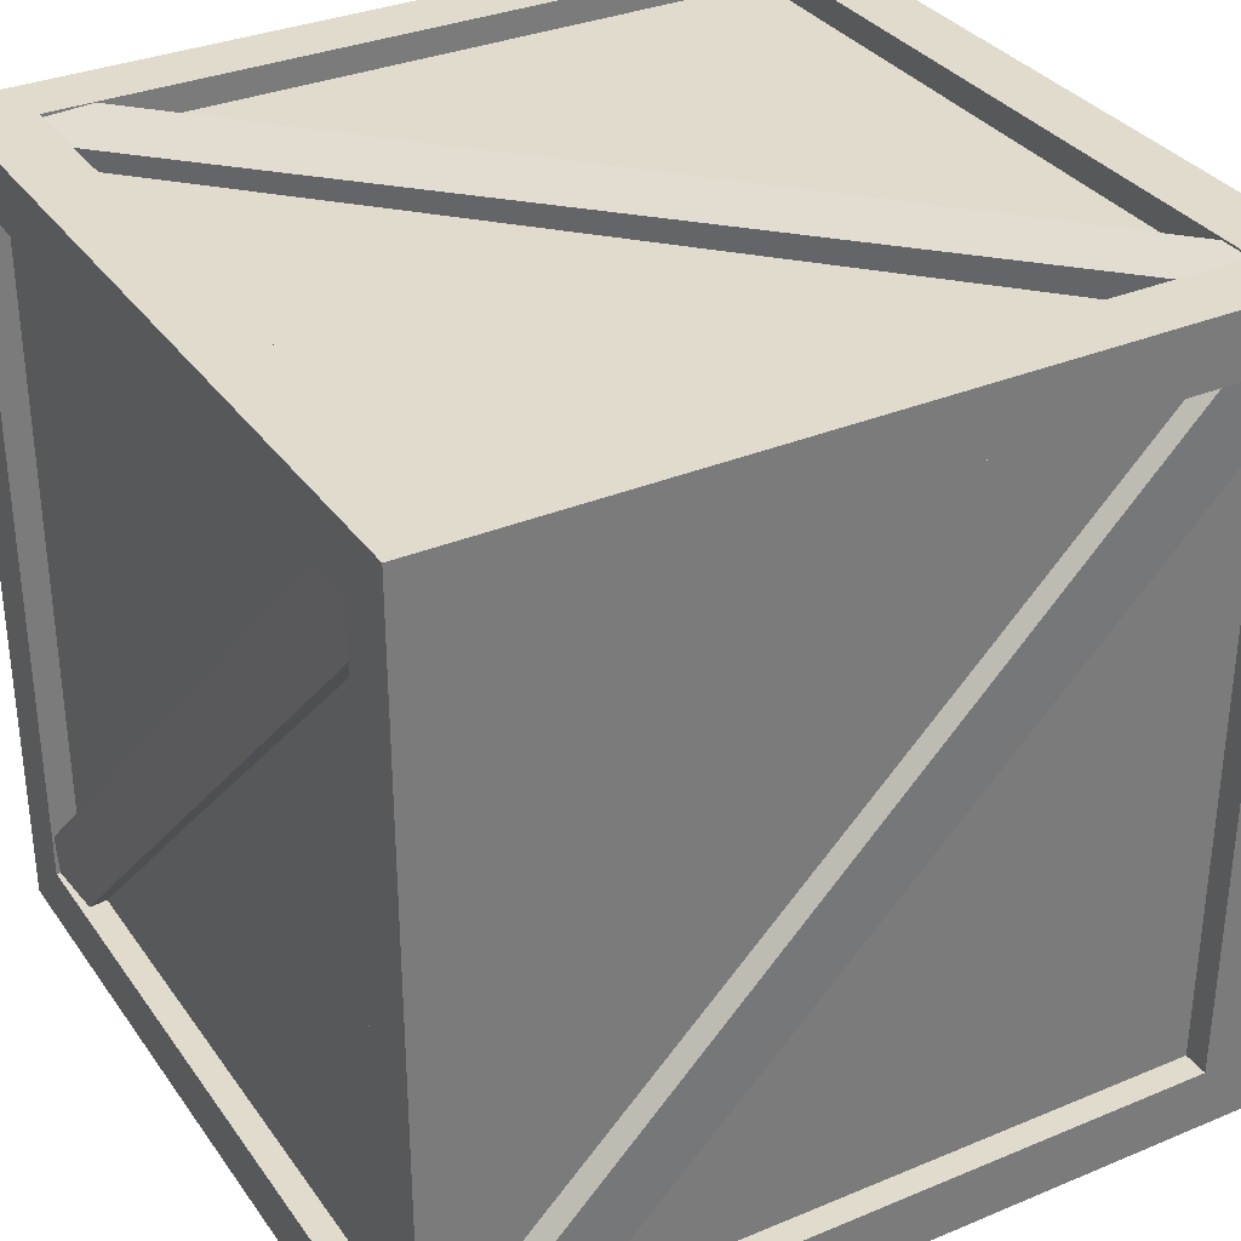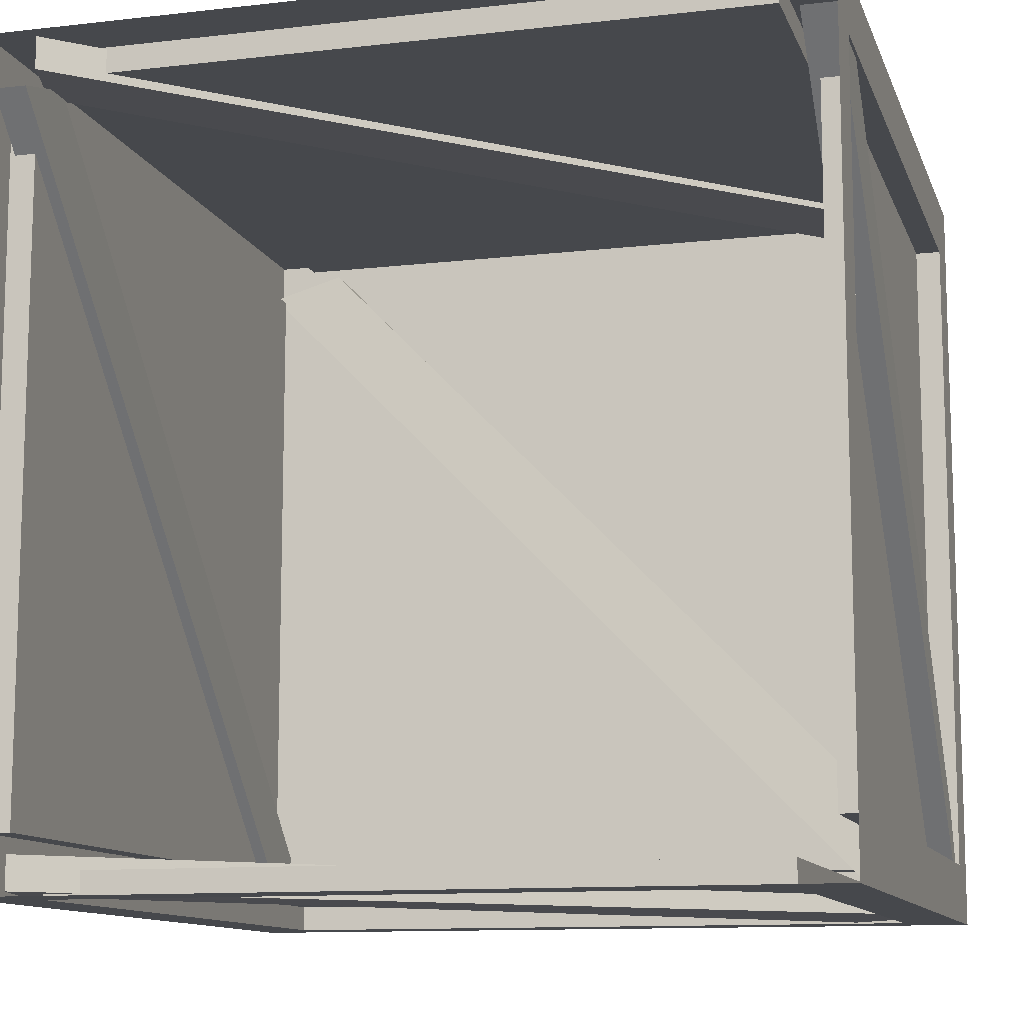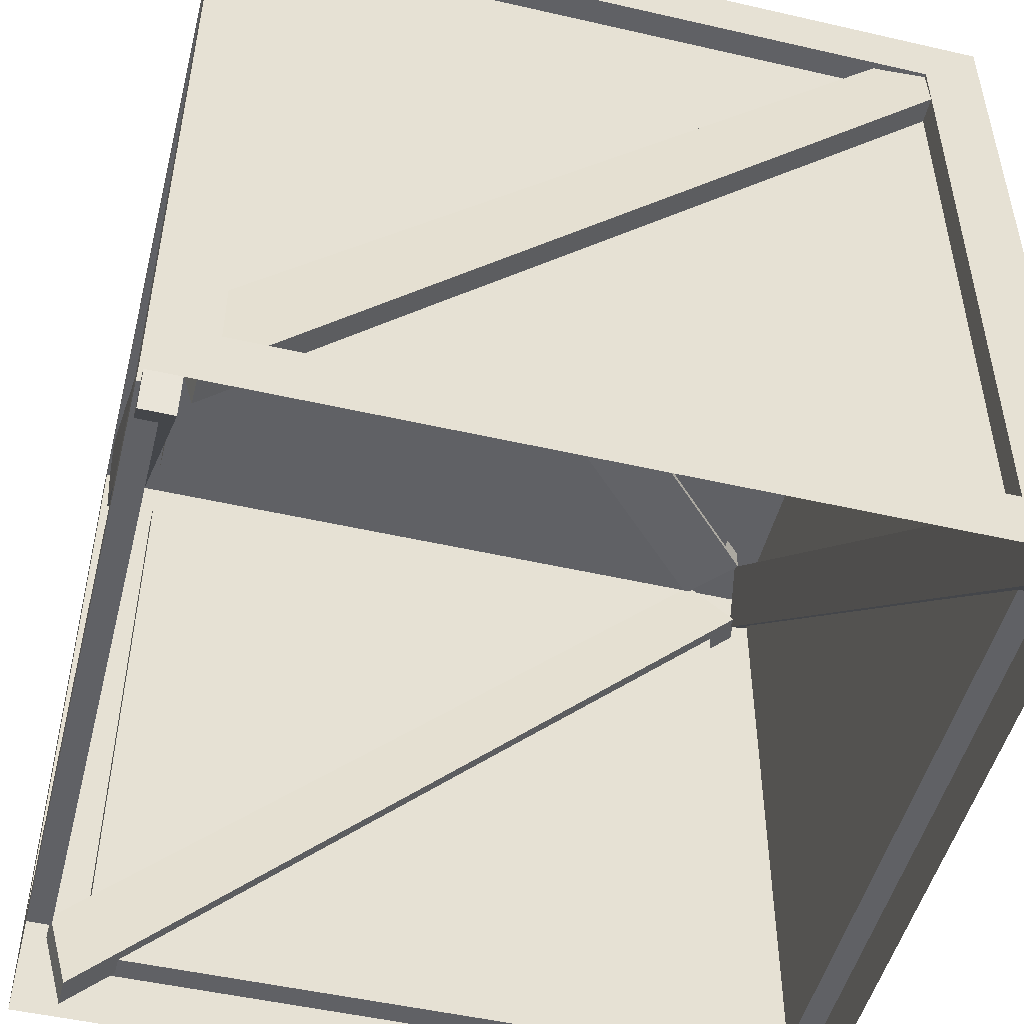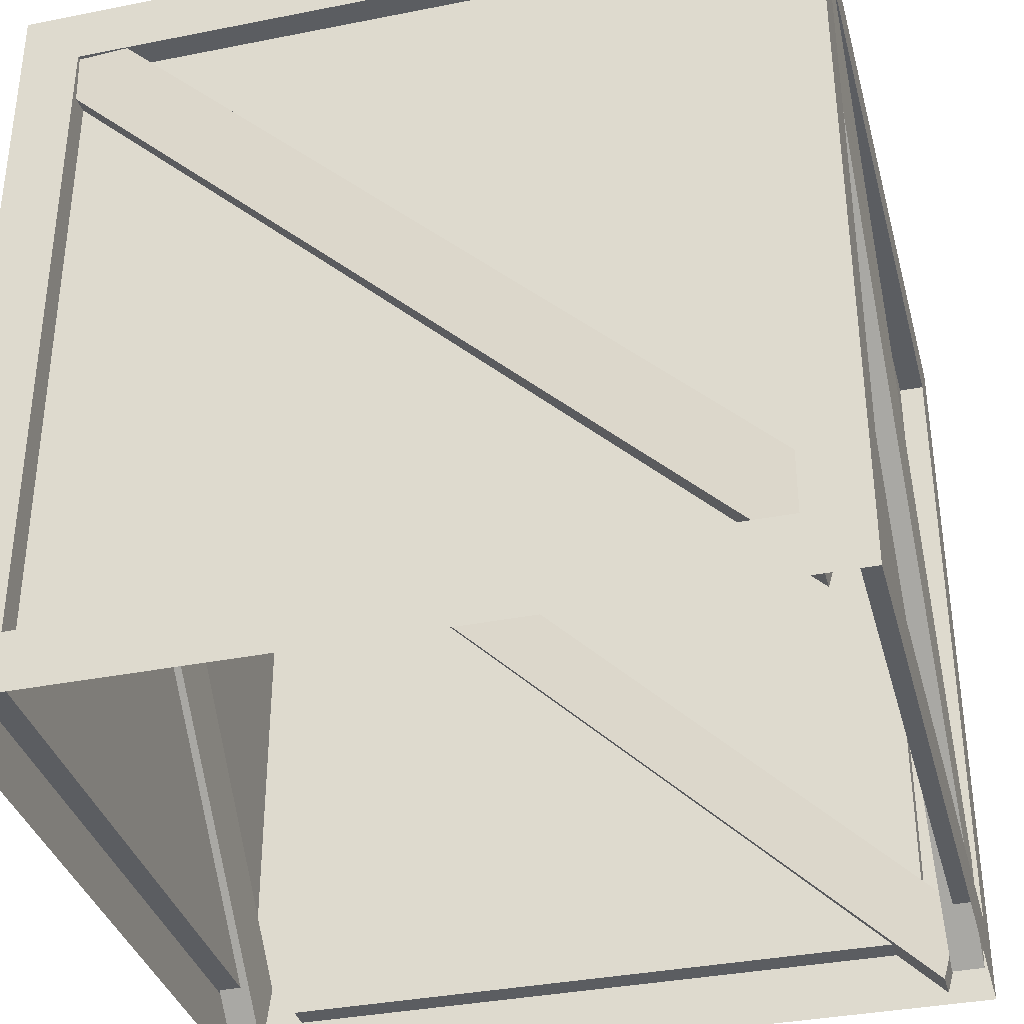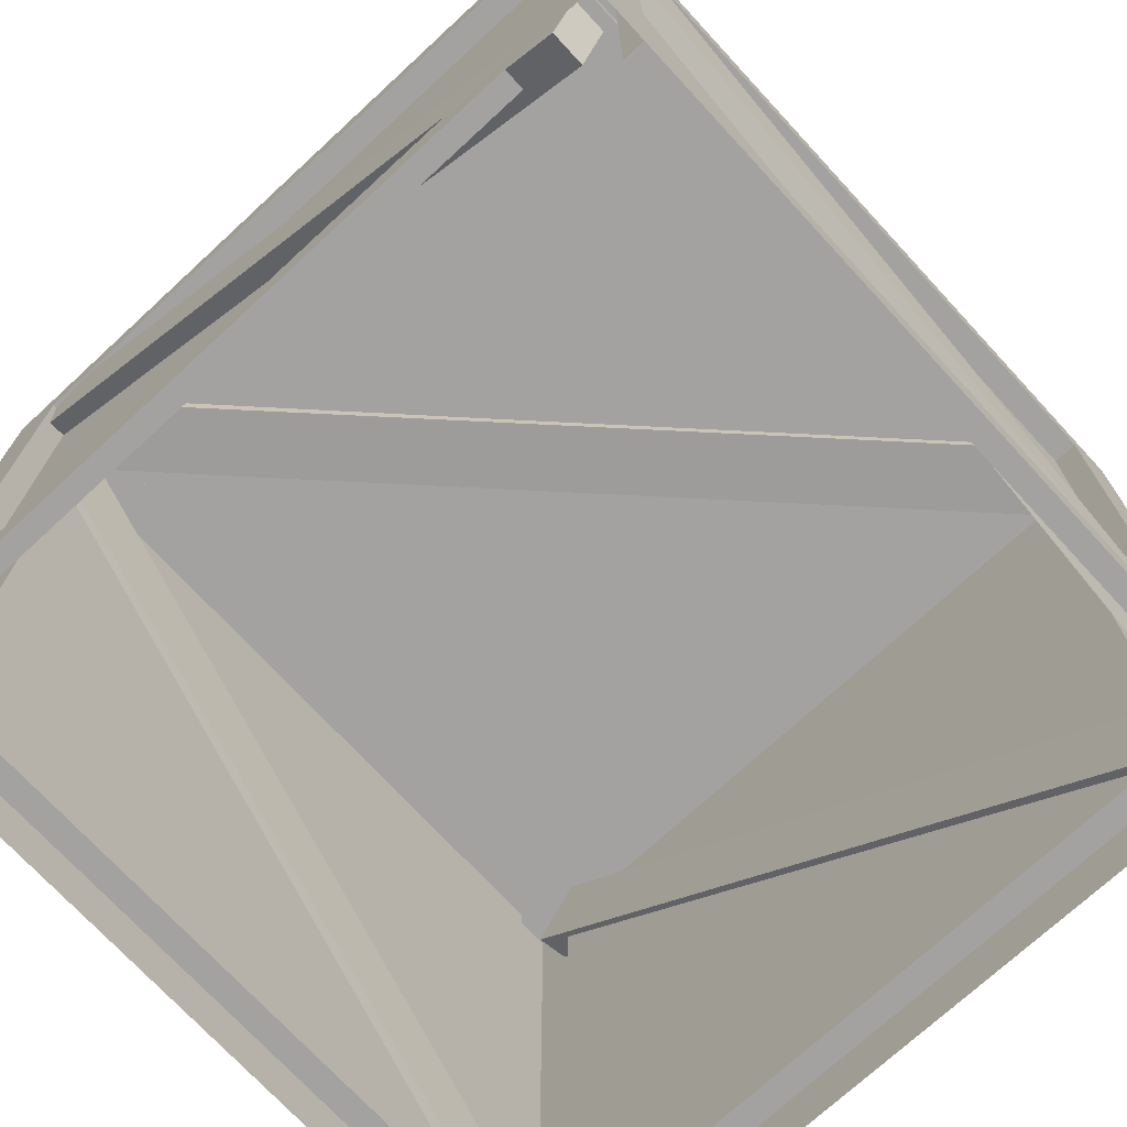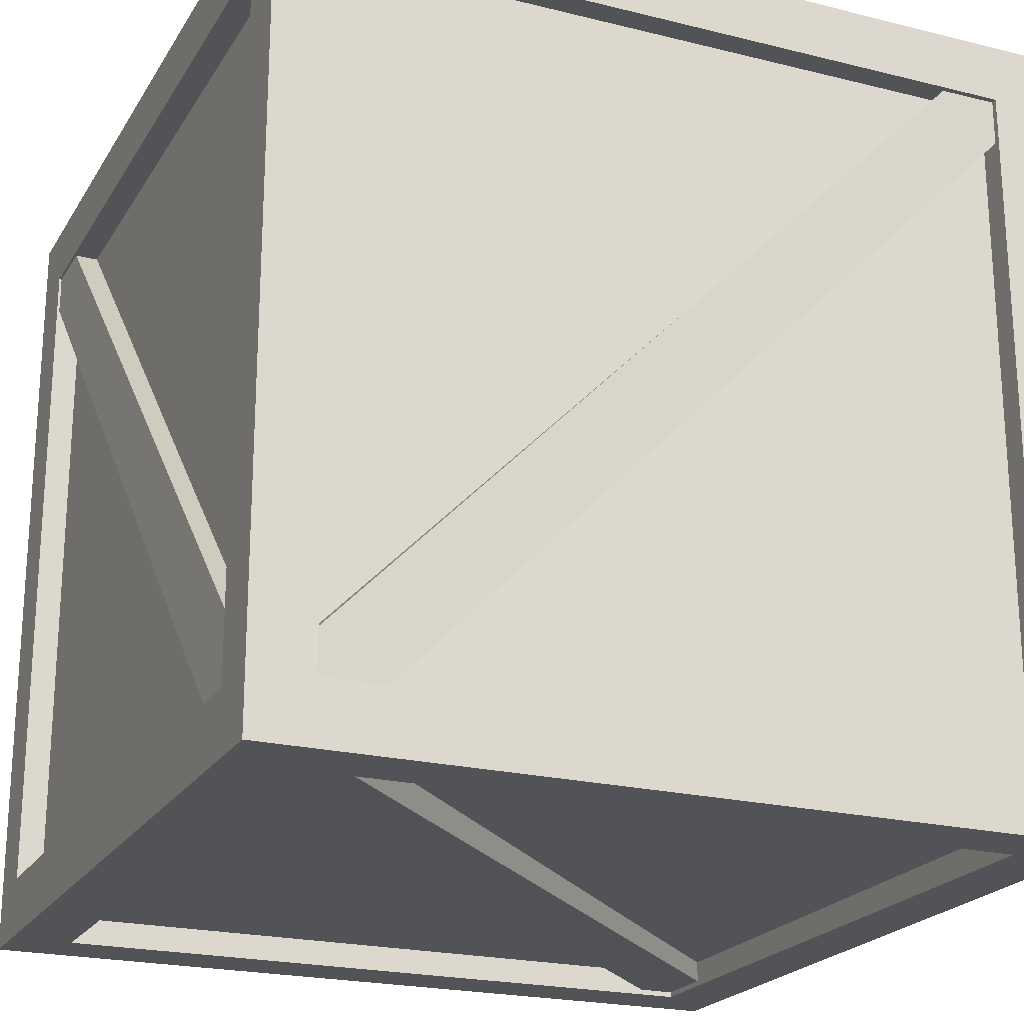
<metadata>
{"format":"obj","ext":"obj","renderer":"f3d","projection":"perspective","resolution":1024,"background":"white","views":[{"elev":33.2,"azim":-119.8,"up":"+Z"},{"elev":-11.3,"azim":15.6,"up":"+Z"},{"elev":-49.7,"azim":-14.2,"up":"+Y"},{"elev":-35.6,"azim":-165.3,"up":"+Y"},{"elev":-72.7,"azim":-137.3,"up":"+Y"},{"elev":-21.9,"azim":156.5,"up":"+Z"}]}
</metadata>
<code>
o Cube.515_Cube.521
v 0.9482 -0.2086 1.633
v 0.9482 -0.2086 -1.342
v 0.8358 -0.2086 -1.342
v 0.8358 -0.2086 1.633
v -2.292 2.766 1.898
v -2.292 -0.2081 1.898
v -2.292 -0.2081 1.786
v -2.292 2.766 1.786
v 0.9482 2.766 -1.342
v 0.8358 2.766 -1.342
v -2.298 3.032 1.638
v 0.6884 3.032 1.638
v 0.6884 2.919 1.638
v -2.298 2.919 1.638
v -2.557 2.766 -1.342
v -2.557 -0.2083 -1.342
v -2.445 -0.2083 -1.342
v -2.445 2.766 -1.342
v 0.9482 -0.4739 -1.608
v 0.9482 3.032 -1.608
v 0.9482 -0.4739 1.898
v 0.9482 2.766 1.633
v 0.9482 3.032 1.898
v -2.557 3.032 1.898
v -2.557 -0.4739 1.898
v 0.6824 2.766 1.898
v 0.6824 -0.2081 1.898
v -2.293 2.767 -1.608
v -2.293 -0.2092 -1.608
v -2.557 -0.4739 -1.608
v -2.557 3.032 -1.608
v 0.6835 -0.2092 -1.608
v 0.6835 2.767 -1.608
v -2.557 -0.2083 1.632
v -2.557 2.766 1.632
v -2.298 3.032 -1.348
v 0.6884 3.032 -1.348
v -2.445 -0.2083 1.632
v -2.445 2.766 1.632
v -2.293 -0.2092 -1.495
v -2.293 2.767 -1.495
v 0.6835 2.767 -1.495
v 0.6835 -0.2092 -1.495
v 0.8358 2.766 1.633
v 0.6824 -0.2081 1.786
v 0.6824 2.766 1.786
v 0.6884 2.919 -1.348
v -2.298 2.919 -1.348
f 1 2 3 4
f 5 6 7 8
f 2 9 10 3
f 11 12 13 14
f 15 16 17 18
f 9 2 19 20
f 2 1 21 19
f 22 9 20 23
f 1 22 23 21
f 6 5 24 25
f 26 27 21 23
f 27 6 25 21
f 5 26 23 24
f 28 29 30 31
f 29 32 19 30
f 33 28 31 20
f 32 33 20 19
f 34 16 30 25
f 35 34 25 24
f 15 35 24 31
f 16 15 31 30
f 11 36 31 24
f 36 37 20 31
f 37 12 23 20
f 12 11 24 23
f 38 39 18 17
f 40 41 42 43
f 3 10 44 4
f 45 46 8 7
f 47 48 14 13
f 29 28 41 40
f 27 26 46 45
f 16 34 38 17
f 9 22 44 10
f 32 29 40 43
f 36 11 14 48
f 6 27 45 7
f 34 35 39 38
f 22 1 4 44
f 28 33 42 41
f 37 36 48 47
f 26 5 8 46
f 35 15 18 39
f 33 32 43 42
f 12 37 47 13
o Cube.516_Cube.522
v -2.452 -0.07737 1.89
v 0.5772 2.898 1.869
v 0.605 2.91 1.73
v -2.452 -0.07737 1.748
v 0.8319 2.687 1.757
v -2.354 -0.4213 1.748
v 0.8041 2.675 1.896
v -2.354 -0.4213 1.89
f 49 50 51 52
f 52 51 53 54
f 54 53 55 56
f 56 55 50 49
f 52 54 56 49
f 53 51 50 55
o Cube.517_Cube.523
v -2.452 -0.07737 -1.443
v 0.5772 2.898 -1.464
v 0.605 2.91 -1.603
v -2.452 -0.07737 -1.585
v 0.8319 2.687 -1.577
v -2.354 -0.4213 -1.585
v 0.8041 2.675 -1.438
v -2.354 -0.4213 -1.443
f 57 58 59 60
f 60 59 61 62
f 62 61 63 64
f 64 63 58 57
f 60 62 64 57
f 61 59 58 63
o Cube.518_Cube.524
v 0.9382 -0.07737 1.779
v 0.9168 2.898 -1.25
v 0.7778 2.91 -1.278
v 0.7959 -0.07737 1.779
v 0.8043 2.687 -1.504
v 0.7958 -0.4213 1.681
v 0.9434 2.675 -1.477
v 0.9381 -0.4213 1.681
f 65 66 67 68
f 68 67 69 70
f 70 69 71 72
f 72 71 66 65
f 68 70 72 65
f 69 67 66 71
o Cube.519_Cube.525
v -2.394 -0.07737 1.779
v -2.415 2.898 -1.25
v -2.554 2.91 -1.278
v -2.536 -0.07737 1.779
v -2.528 2.687 -1.504
v -2.536 -0.4213 1.681
v -2.389 2.675 -1.477
v -2.394 -0.4213 1.681
f 73 74 75 76
f 76 75 77 78
f 78 77 79 80
f 80 79 74 73
f 76 78 80 73
f 77 75 74 79
o Cube.520_Cube.526
v -2.191 2.864 1.779
v 0.7851 2.886 -1.25
v 0.7967 3.025 -1.278
v -2.191 3.007 1.779
v 0.5734 2.998 -1.504
v -2.535 3.007 1.681
v 0.5617 2.859 -1.477
v -2.535 2.865 1.681
f 81 82 83 84
f 84 83 85 86
f 86 85 87 88
f 88 87 82 81
f 84 86 88 81
f 85 83 82 87

</code>
